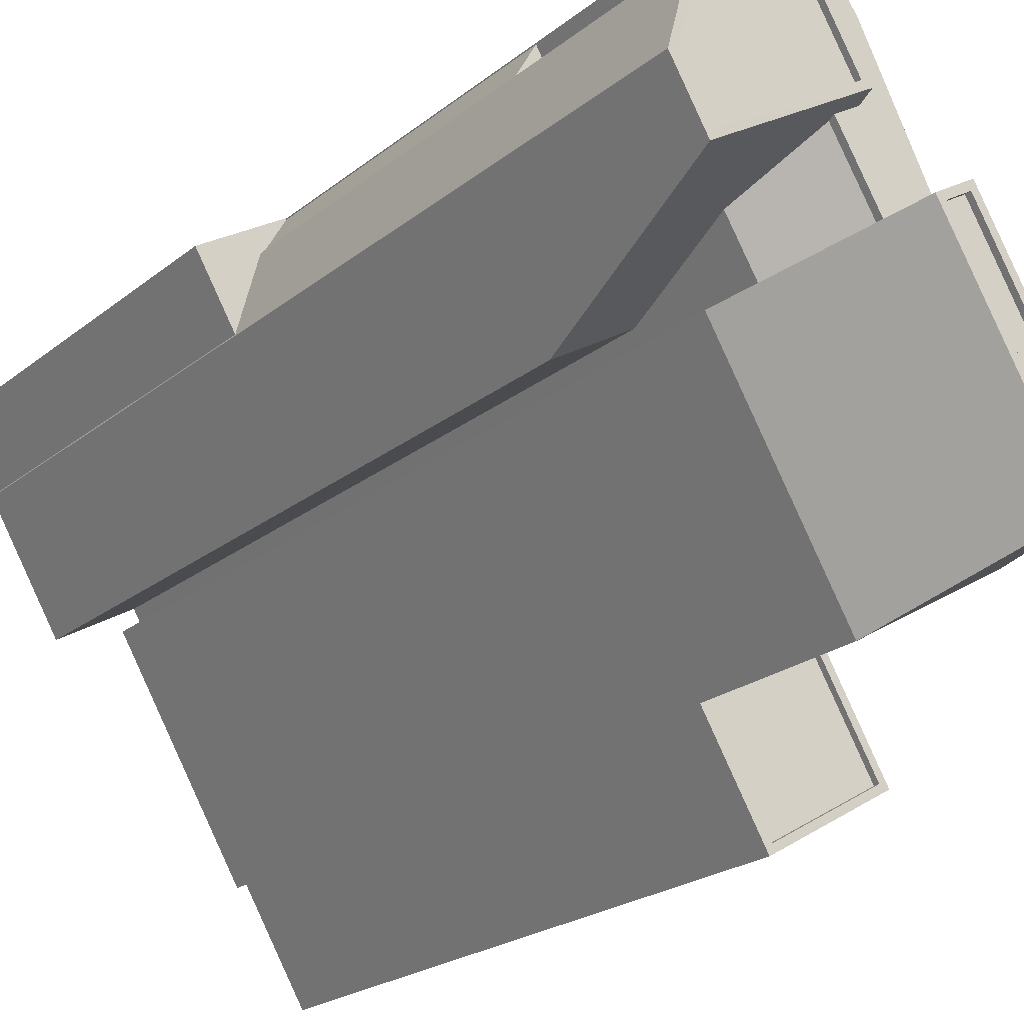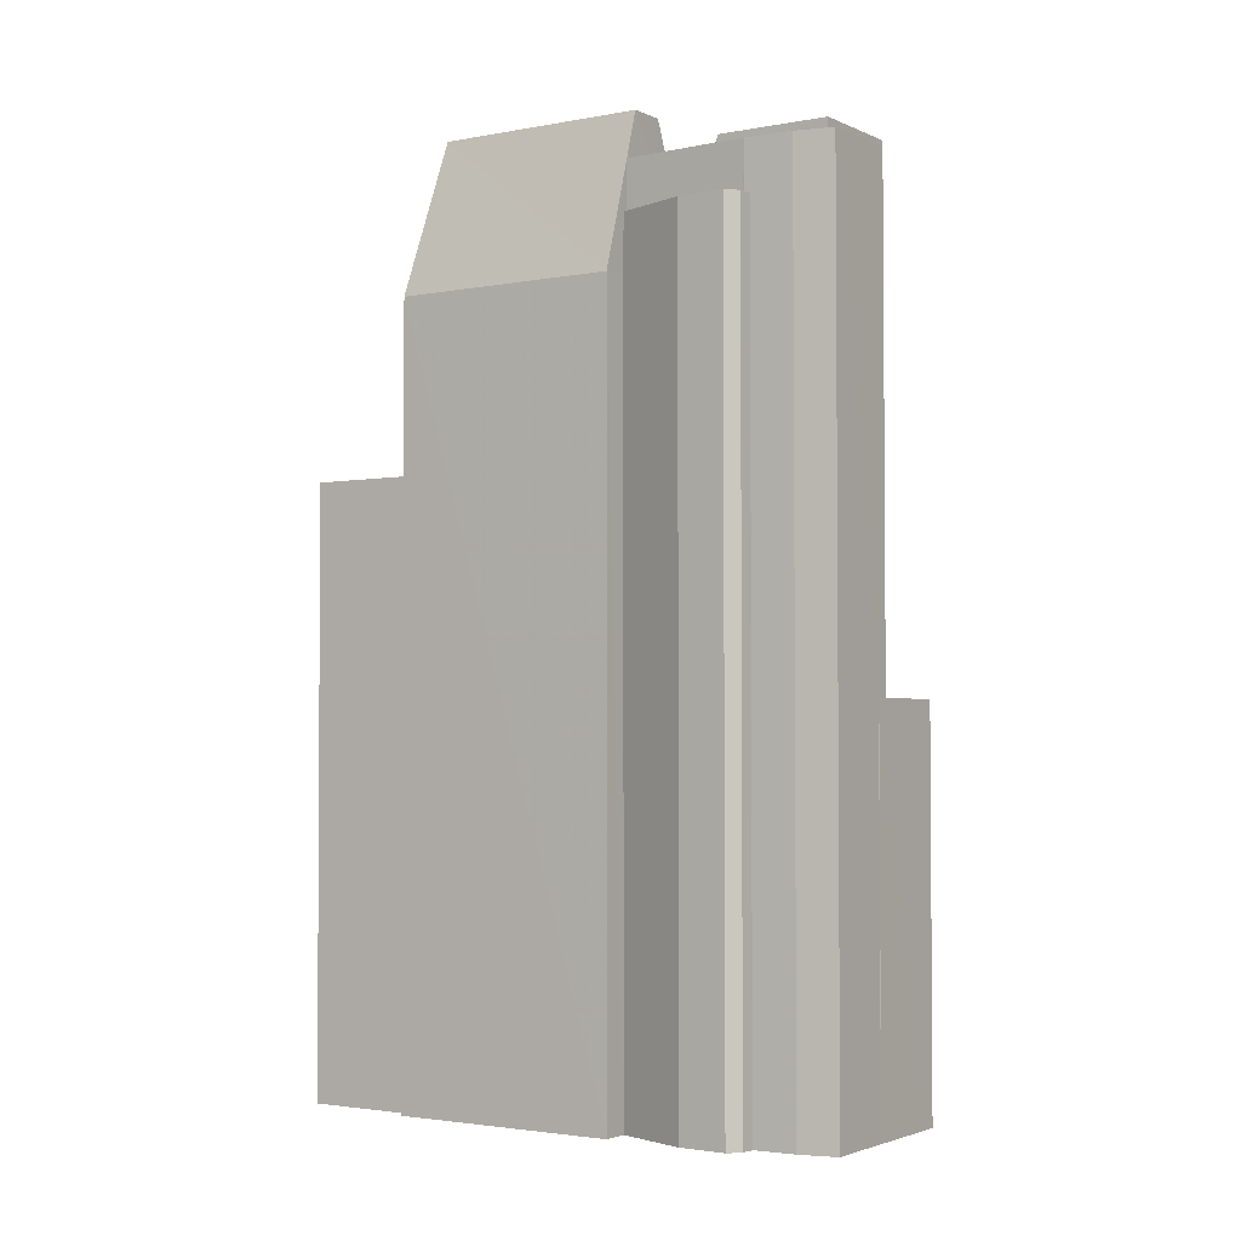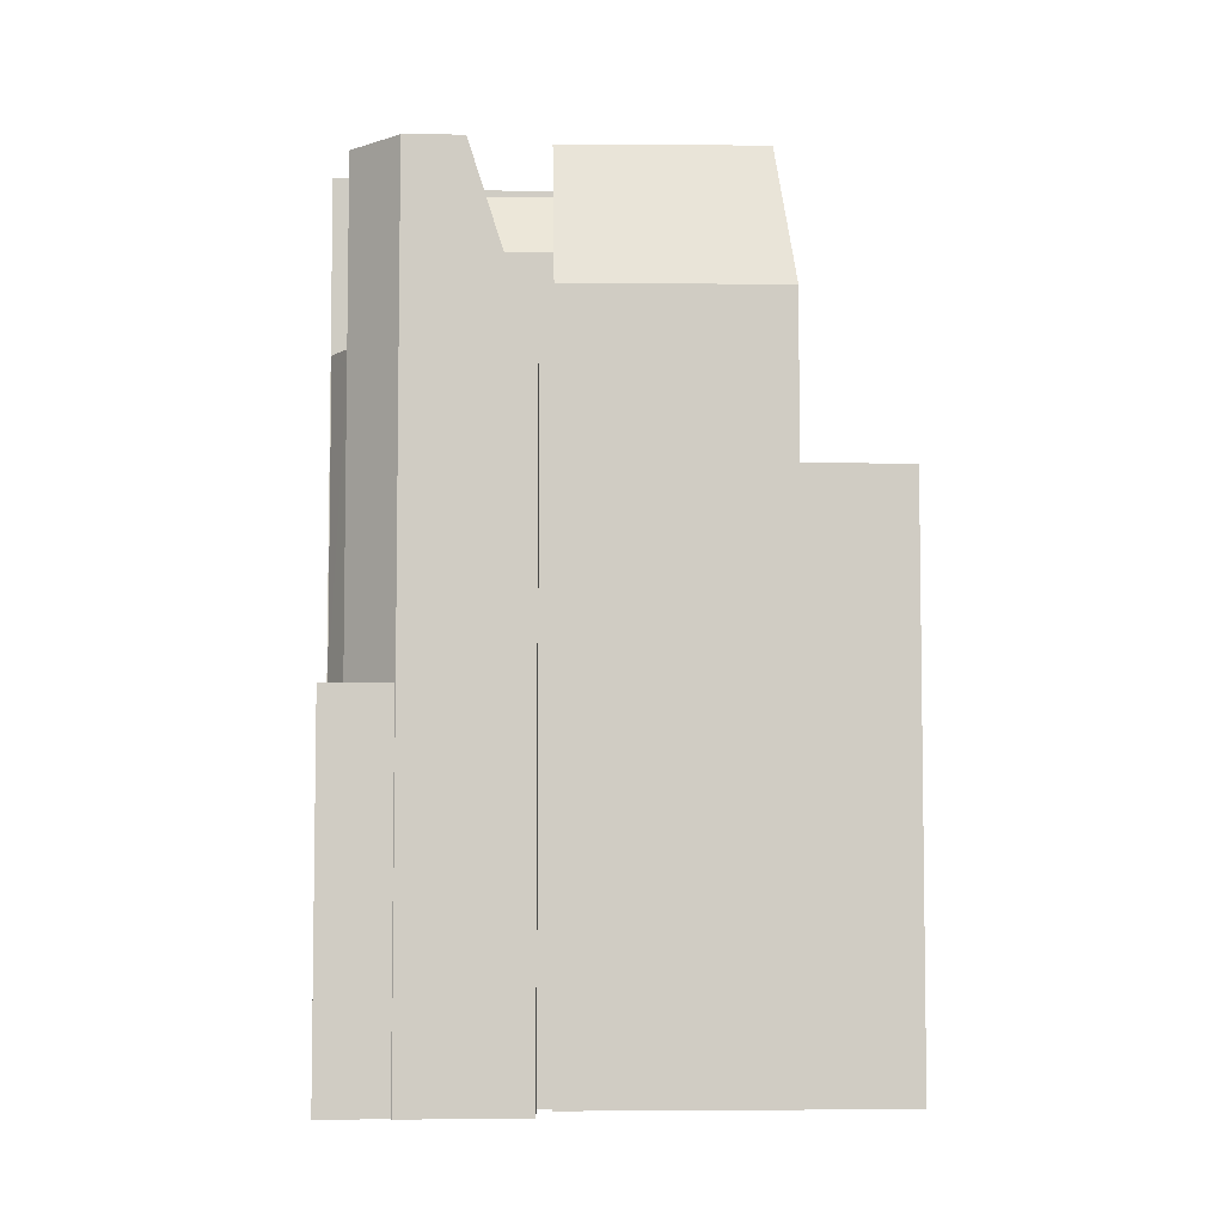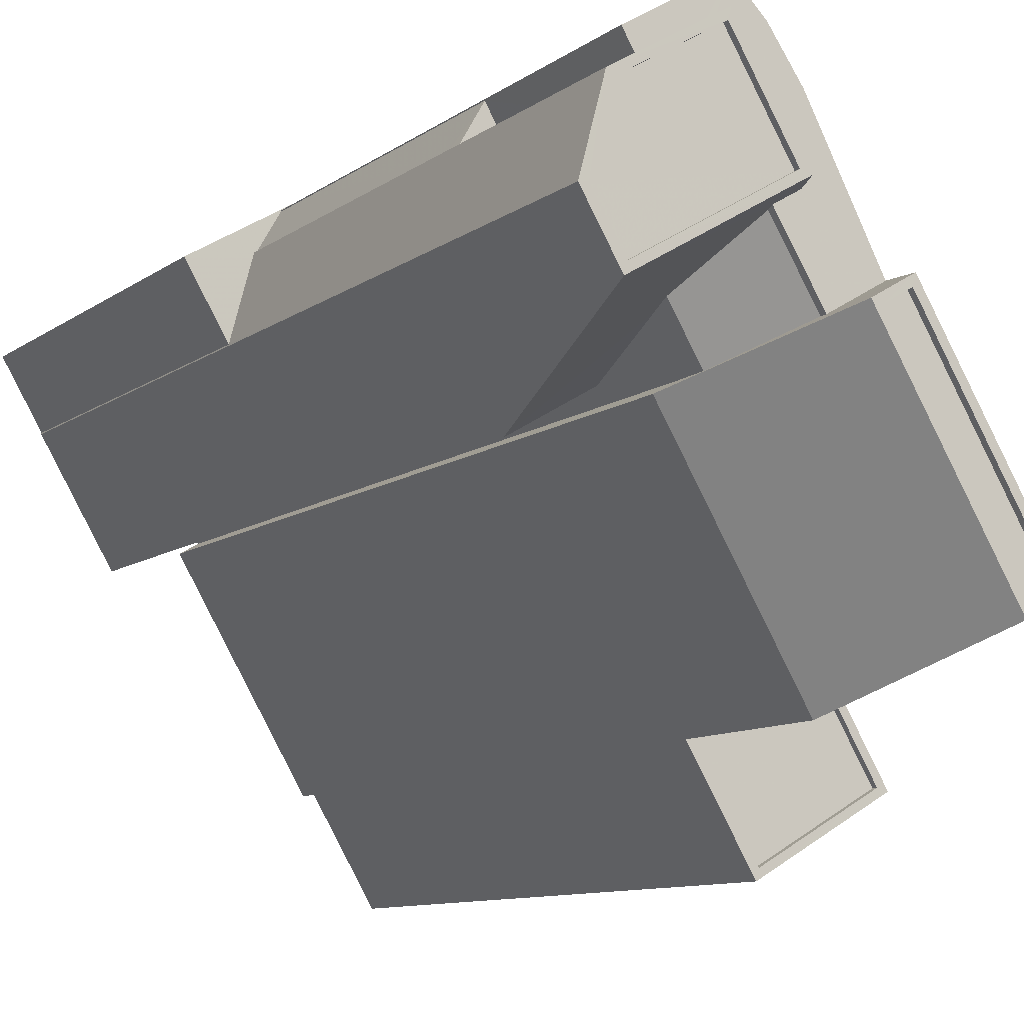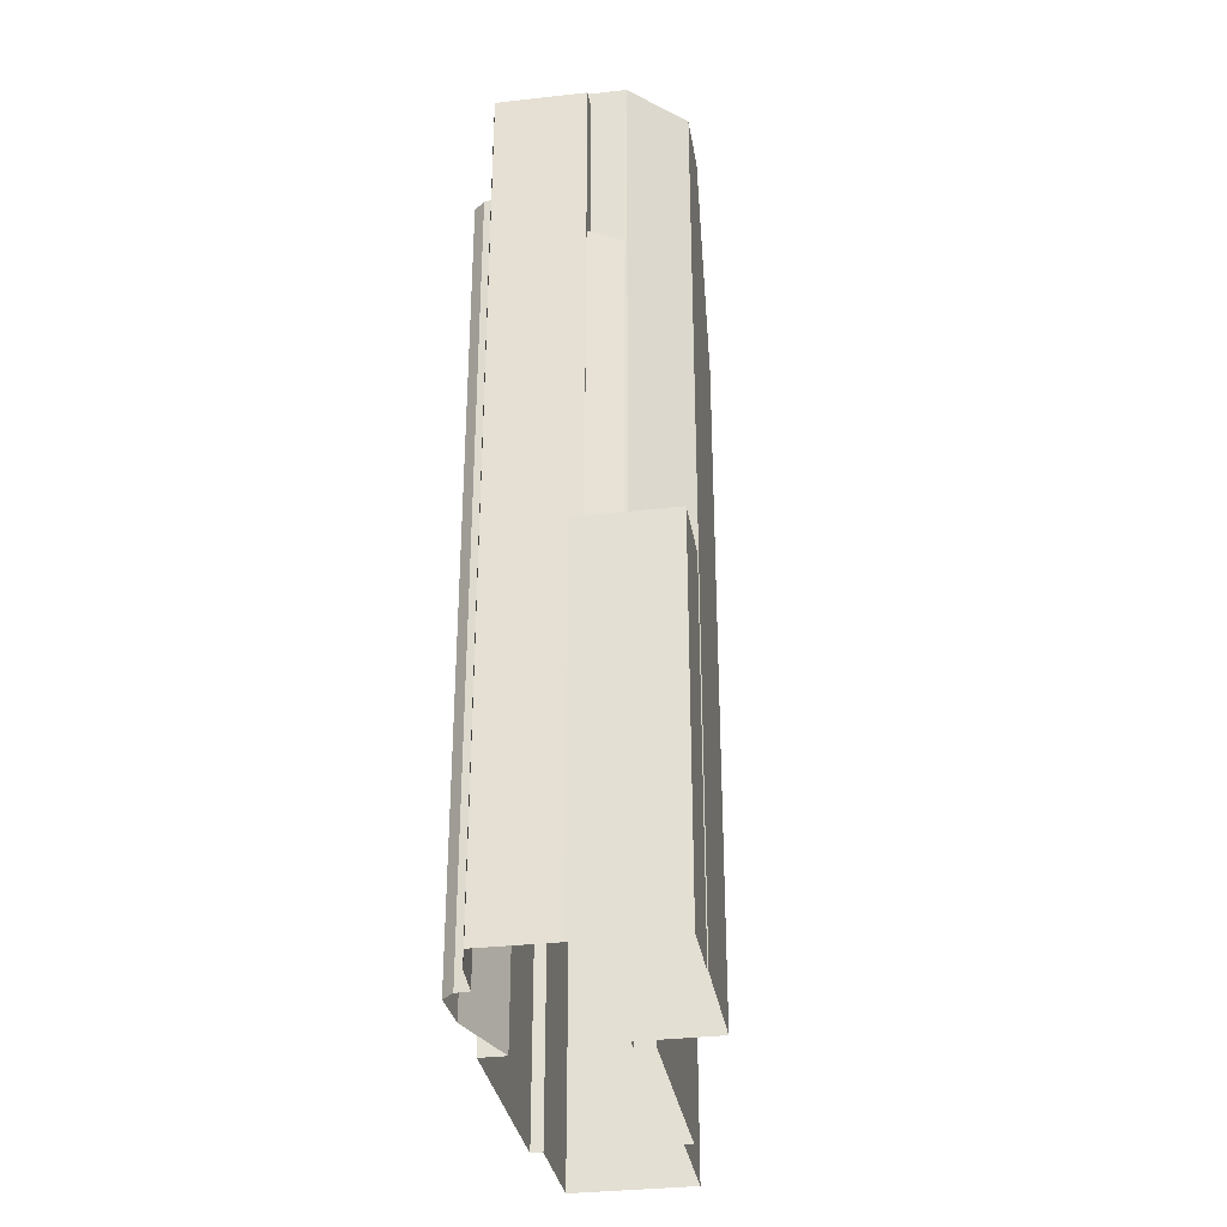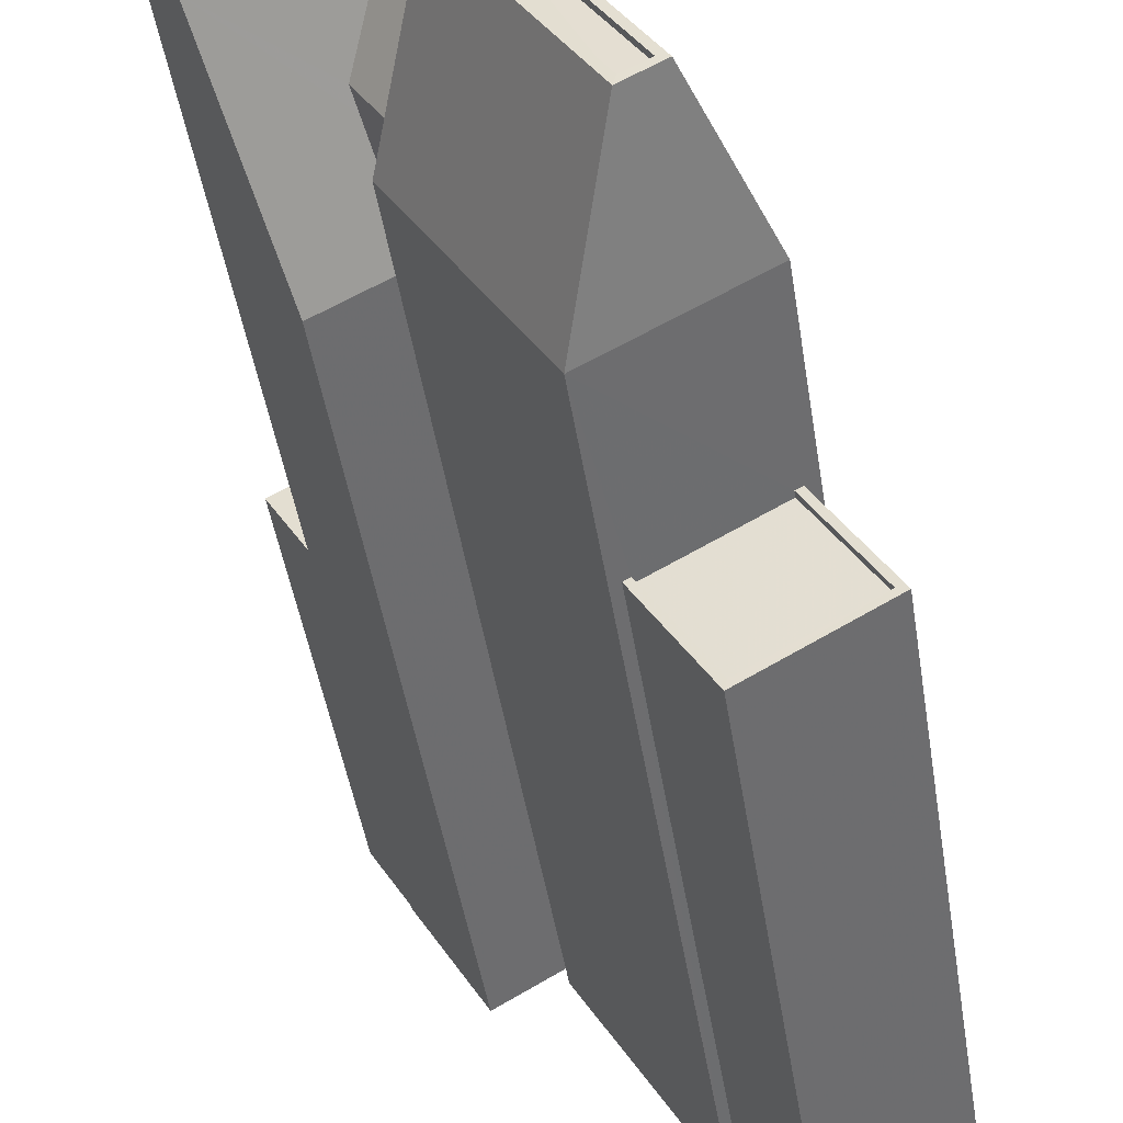
<metadata>
{"format":"obj","ext":"obj","renderer":"f3d","projection":"perspective","resolution":1024,"background":"white","views":[{"elev":-21.2,"azim":-35.2,"up":"+Y"},{"elev":-2.5,"azim":154.0,"up":"+Z"},{"elev":-5.4,"azim":-60.8,"up":"+Z"},{"elev":-9.3,"azim":-28.5,"up":"+Y"},{"elev":-32.6,"azim":-140.3,"up":"+Z"},{"elev":-46.2,"azim":9.0,"up":"+Y"}]}
</metadata>
<code>
v -8777 -3.707e+04 13.31
v -8773 -3.706e+04 13.3
v -8773 -3.706e+04 13.3
v -8770 -3.706e+04 13.3
v -8769 -3.706e+04 13.3
v -8775 -3.707e+04 13.3
v -8775 -3.707e+04 13.3
v -8769 -3.707e+04 13.3
v -8773 -3.707e+04 13.3
v -8768 -3.707e+04 13.3
v -8767 -3.706e+04 13.3
v -8767 -3.706e+04 13.3
v -8759 -3.708e+04 13.29
v -8759 -3.708e+04 13.29
v -8764 -3.707e+04 13.3
v -8757 -3.708e+04 13.29
v -8762 -3.709e+04 13.29
v -8766 -3.707e+04 13.3
v -8764 -3.708e+04 13.3
v -8765 -3.708e+04 13.3
v -8770 -3.707e+04 13.3
v -8765 -3.707e+04 13.3
v -8769 -3.707e+04 13.3
v -8770 -3.707e+04 48.82
v -8767 -3.707e+04 51.79
v -8769 -3.707e+04 51.79
v -8769 -3.707e+04 48.82
v -8770 -3.707e+04 47.96
v -8772 -3.707e+04 43.53
v -8769 -3.707e+04 43.53
v -8774 -3.707e+04 52.81
v -8769 -3.707e+04 52.07
v -8768 -3.707e+04 52.81
v -8768 -3.707e+04 52.07
v -8774 -3.706e+04 44.43
v -8774 -3.707e+04 44.43
v -8774 -3.707e+04 44.43
v -8773 -3.707e+04 44.43
v -8775 -3.707e+04 30.44
v -8775 -3.707e+04 30.44
v -8777 -3.707e+04 30.44
v -8773 -3.706e+04 30.44
v -8774 -3.706e+04 30.44
v -8773 -3.706e+04 30.44
v -8774 -3.706e+04 30.44
v -8774 -3.707e+04 30.44
v -8774 -3.707e+04 52.81
v -8775 -3.707e+04 52.81
v -8775 -3.707e+04 52.81
v -8774 -3.707e+04 52.81
v -8769 -3.707e+04 52.81
v -8771 -3.706e+04 52.81
v -8771 -3.706e+04 52.81
v -8774 -3.707e+04 52.81
v -8774 -3.707e+04 52.56
v -8775 -3.707e+04 52.56
v -8769 -3.707e+04 52.56
v -8771 -3.706e+04 52.56
v -8774 -3.707e+04 52.56
v -8761 -3.708e+04 54.15
v -8759 -3.708e+04 47.31
v -8764 -3.707e+04 47.31
v -8766 -3.707e+04 54.15
v -8762 -3.708e+04 54.15
v -8765 -3.708e+04 47.31
v -8767 -3.707e+04 54.15
v -8770 -3.707e+04 47.31
v -8760 -3.708e+04 39.58
v -8762 -3.709e+04 39.58
v -8757 -3.708e+04 39.57
v -8764 -3.708e+04 39.58
v -8764 -3.708e+04 39.83
v -8764 -3.708e+04 39.83
v -8762 -3.709e+04 39.83
v -8759 -3.708e+04 39.83
v -8757 -3.708e+04 39.82
v -8757 -3.708e+04 39.82
v -8762 -3.709e+04 39.83
v -8760 -3.708e+04 39.83
v -8767 -3.707e+04 49.64
v -8768 -3.707e+04 49.64
v -8767 -3.707e+04 49.64
v -8766 -3.707e+04 49.64
v -8765 -3.707e+04 49.64
v -8765 -3.707e+04 49.89
v -8765 -3.707e+04 49.89
v -8765 -3.707e+04 49.89
v -8767 -3.707e+04 49.89
v -8767 -3.706e+04 49.89
v -8768 -3.707e+04 49.89
v -8767 -3.706e+04 49.89
v -8767 -3.707e+04 49.89
v -8766 -3.707e+04 49.89
v -8766 -3.707e+04 49.89
v -8768 -3.707e+04 49.89
v -8768 -3.707e+04 49.89
v -8767 -3.707e+04 54.15
v -8761 -3.708e+04 54.15
v -8762 -3.708e+04 54.15
v -8766 -3.707e+04 54.15
v -8762 -3.708e+04 53.9
v -8761 -3.708e+04 53.9
v -8766 -3.707e+04 53.9
v -8767 -3.707e+04 53.9
v -8771 -3.706e+04 52.08
v -8774 -3.706e+04 52.08
v -8773 -3.707e+04 52.08
v -8770 -3.706e+04 52.08
v -8769 -3.706e+04 52.08
v -8771 -3.706e+04 52.08
v -8767 -3.707e+04 52.07
v -8767 -3.707e+04 52.07
v -8768 -3.707e+04 52.07
v -8765 -3.707e+04 52.07
v -8768 -3.707e+04 52.07
v -8769 -3.707e+04 48.54
v -8769 -3.707e+04 47.31
v -8775 -3.707e+04 43.53
v -8774 -3.707e+04 43.53
v -8774 -3.707e+04 43.53
v -8773 -3.707e+04 46.68
v -8774 -3.707e+04 43.81
v -8765 -3.707e+04 47.31
f 1 2 3
f 3 4 5
f 6 7 8
f 1 3 7
f 9 6 8
f 10 11 12
f 13 14 15
f 16 17 14
f 3 5 10
f 18 10 12
f 19 20 21
f 17 19 14
f 22 8 18
f 14 22 15
f 22 23 8
f 19 21 23
f 7 10 8
f 3 10 7
f 18 8 10
f 14 19 22
f 19 23 22
f 24 25 26
f 24 27 25
f 28 29 30
f 28 31 29
f 28 24 31
f 31 32 33
f 32 34 33
f 24 26 31
f 26 32 31
f 35 36 37
f 38 35 37
f 39 40 41
f 42 41 43
f 44 42 43
f 45 43 46
f 46 43 40
f 43 41 40
f 33 47 31
f 31 47 48
f 48 49 50
f 33 51 47
f 52 50 53
f 50 54 53
f 49 54 50
f 47 49 48
f 55 56 57
f 55 57 58
f 56 59 57
f 52 51 33
f 52 53 51
f 60 61 62
f 60 62 63
f 60 64 61
f 61 64 65
f 66 67 65
f 66 65 64
f 68 69 70
f 68 71 69
f 72 73 74
f 75 76 77
f 73 78 74
f 79 76 75
f 76 78 77
f 74 78 76
f 80 81 82
f 82 81 83
f 81 84 83
f 85 86 87
f 88 89 90
f 91 89 92
f 87 86 93
f 94 87 93
f 95 88 96
f 88 90 96
f 91 92 93
f 92 94 93
f 92 89 88
f 97 63 66
f 64 60 98
f 99 64 98
f 98 60 63
f 100 63 97
f 98 63 100
f 101 102 103
f 104 101 103
f 97 66 64
f 99 97 64
f 105 106 107
f 105 108 106
f 109 108 110
f 32 111 112
f 109 110 113
f 114 34 112
f 113 34 114
f 34 32 112
f 113 115 34
f 110 108 105
f 110 115 113
f 24 28 27
f 27 28 116
f 116 28 117
f 23 30 8
f 117 30 23
f 28 30 117
f 30 29 9
f 8 30 9
f 29 6 9
f 29 118 6
f 119 39 118
f 118 39 6
f 119 40 39
f 6 39 7
f 40 119 120
f 46 40 120
f 119 118 50
f 48 118 31
f 118 48 50
f 38 37 121
f 120 119 122
f 122 119 36
f 119 50 36
f 37 36 121
f 107 50 52
f 107 52 105
f 121 50 107
f 36 50 121
f 110 105 52
f 52 115 110
f 52 33 115
f 34 115 33
f 31 118 29
f 120 35 45
f 45 46 120
f 122 36 35
f 122 35 120
f 3 2 42
f 44 3 42
f 1 39 41
f 1 7 39
f 1 42 2
f 1 41 42
f 59 51 57
f 59 47 51
f 47 59 56
f 49 47 56
f 49 56 55
f 54 49 55
f 53 54 55
f 58 53 55
f 51 53 58
f 57 51 58
f 117 21 67
f 117 23 21
f 14 13 75
f 13 61 75
f 19 73 20
f 79 61 65
f 71 68 79
f 20 73 65
f 75 61 79
f 71 79 72
f 73 72 65
f 72 79 65
f 65 67 21
f 20 65 21
f 15 61 13
f 15 62 61
f 62 15 22
f 123 62 22
f 86 62 123
f 112 63 114
f 85 114 86
f 63 62 114
f 114 62 86
f 112 66 63
f 116 67 27
f 111 25 27
f 112 111 66
f 27 67 66
f 111 27 66
f 117 67 116
f 71 74 69
f 71 72 74
f 68 70 76
f 79 68 76
f 76 70 69
f 74 76 69
f 14 77 16
f 14 75 77
f 77 17 16
f 77 78 17
f 19 17 78
f 73 19 78
f 81 88 95
f 81 80 88
f 92 80 82
f 92 88 80
f 94 82 83
f 94 92 82
f 83 87 94
f 83 84 87
f 10 89 11
f 10 90 89
f 91 12 11
f 89 91 11
f 93 18 12
f 91 93 12
f 22 18 123
f 18 93 123
f 93 86 123
f 100 104 103
f 100 97 104
f 98 103 102
f 98 100 103
f 98 102 101
f 99 98 101
f 99 101 104
f 97 99 104
f 43 106 44
f 3 44 4
f 4 44 108
f 44 106 108
f 109 5 4
f 108 109 4
f 113 96 90
f 113 90 109
f 90 5 109
f 90 10 5
f 106 43 35
f 43 45 35
f 121 107 106
f 38 121 35
f 121 106 35
f 84 81 87
f 85 87 114
f 114 87 113
f 113 95 96
f 87 81 95
f 113 87 95
f 111 26 25
f 111 32 26

</code>
